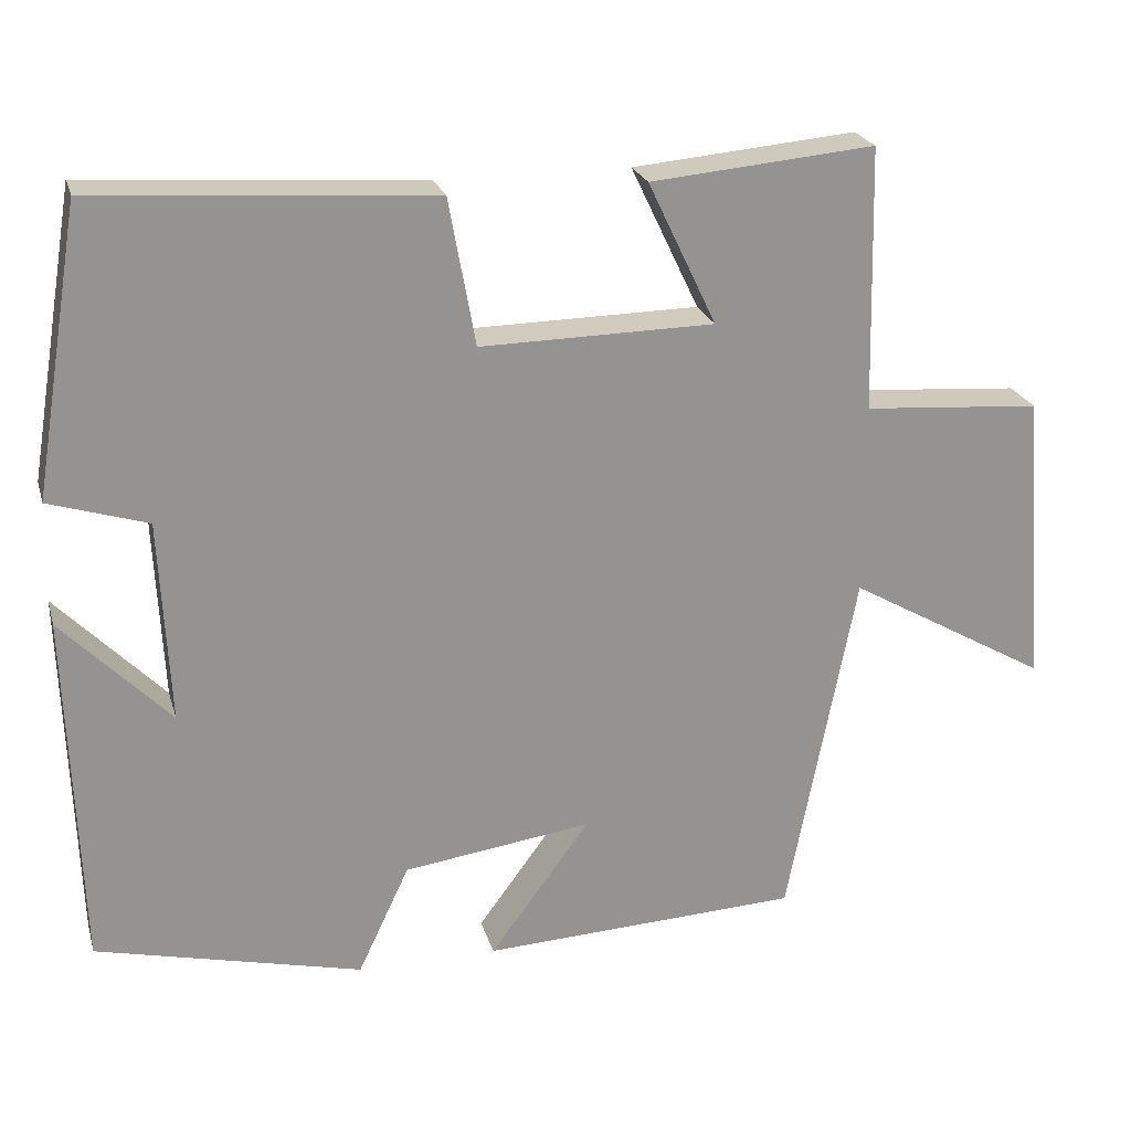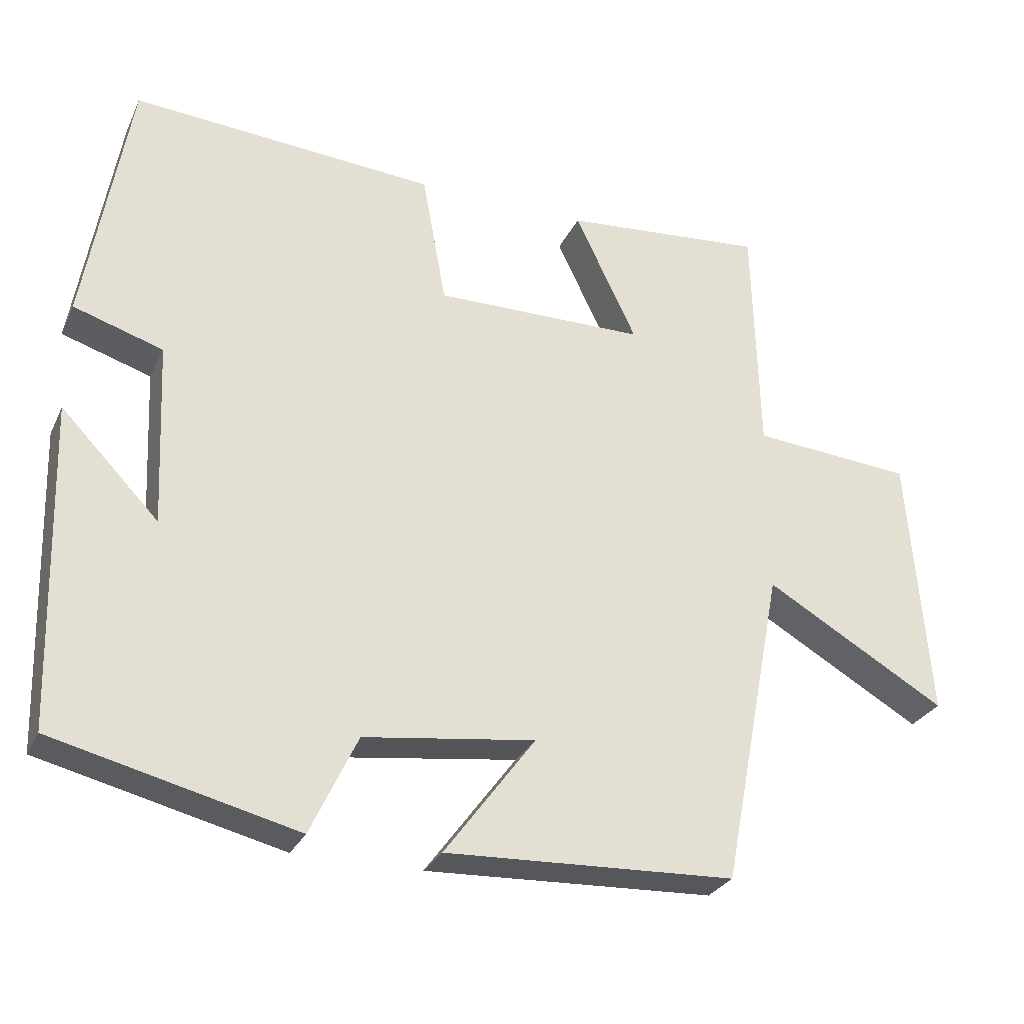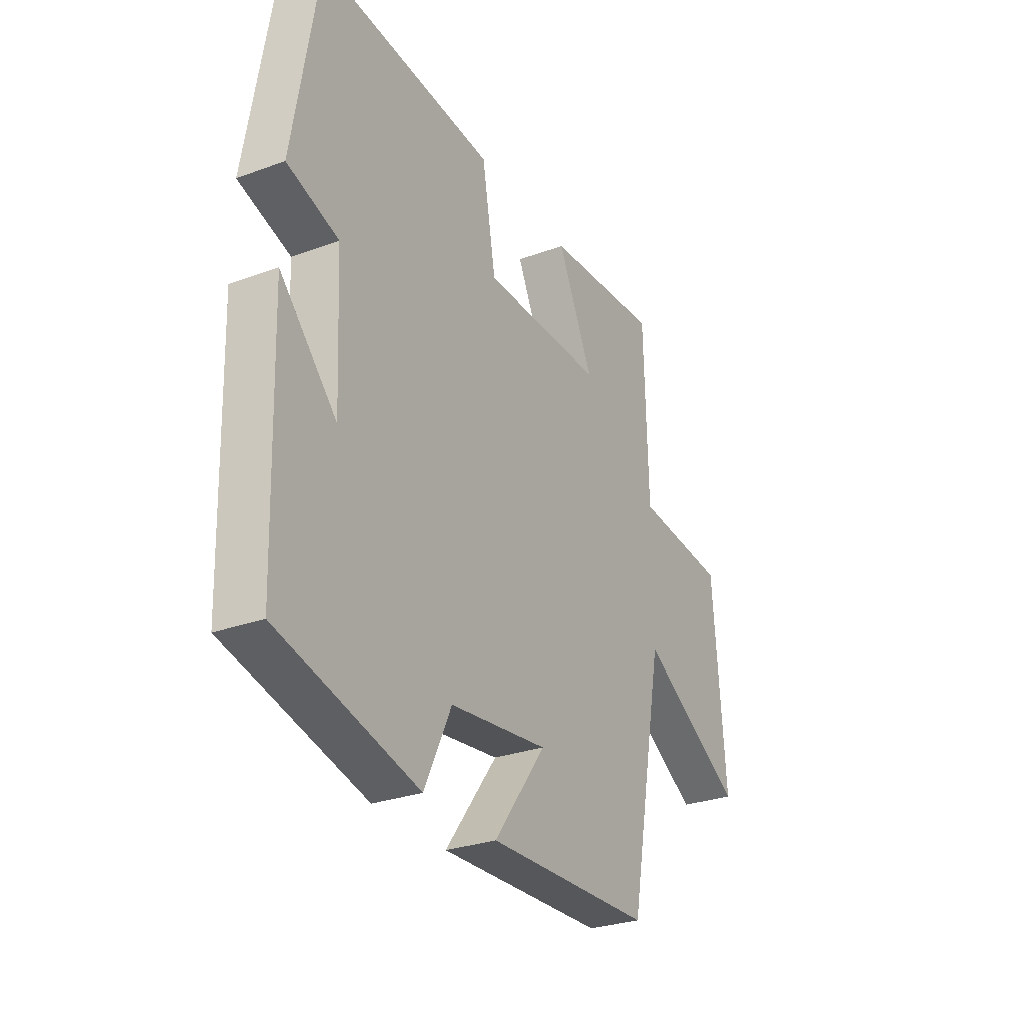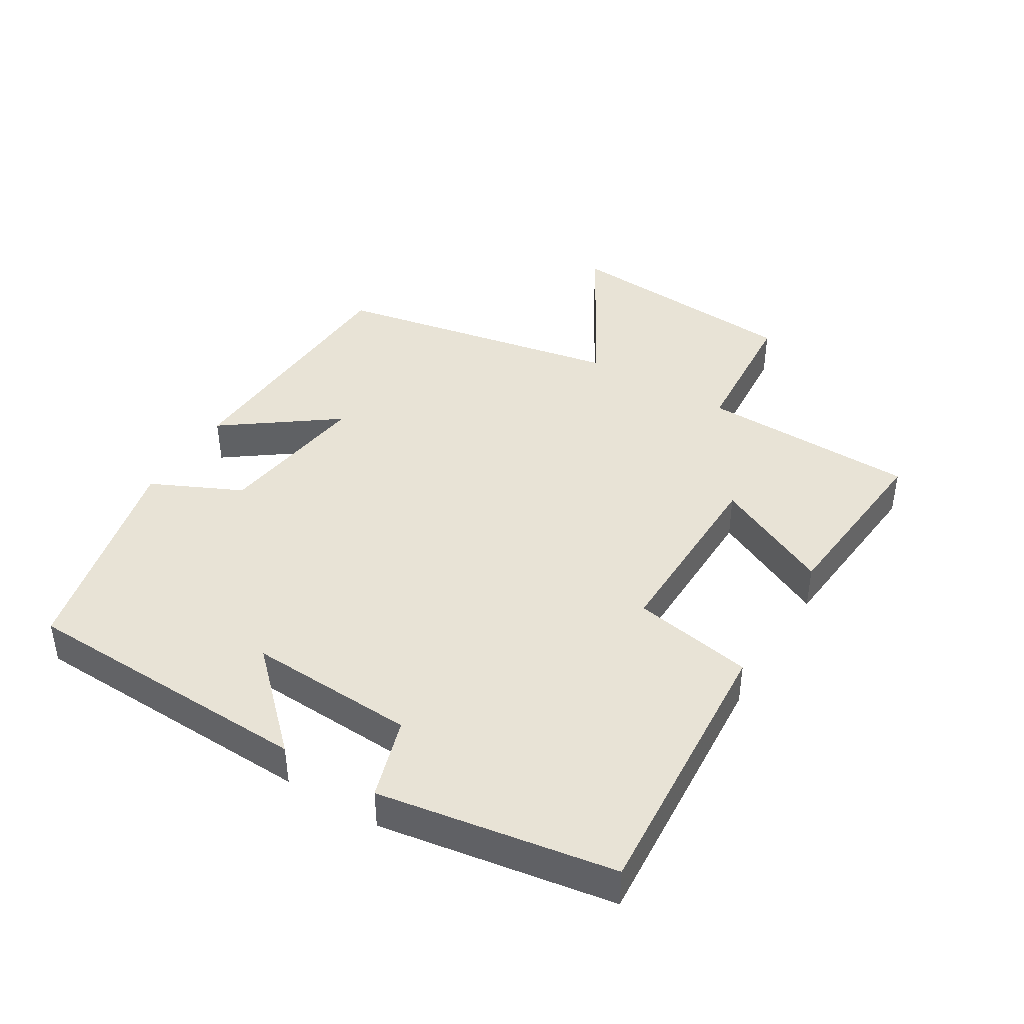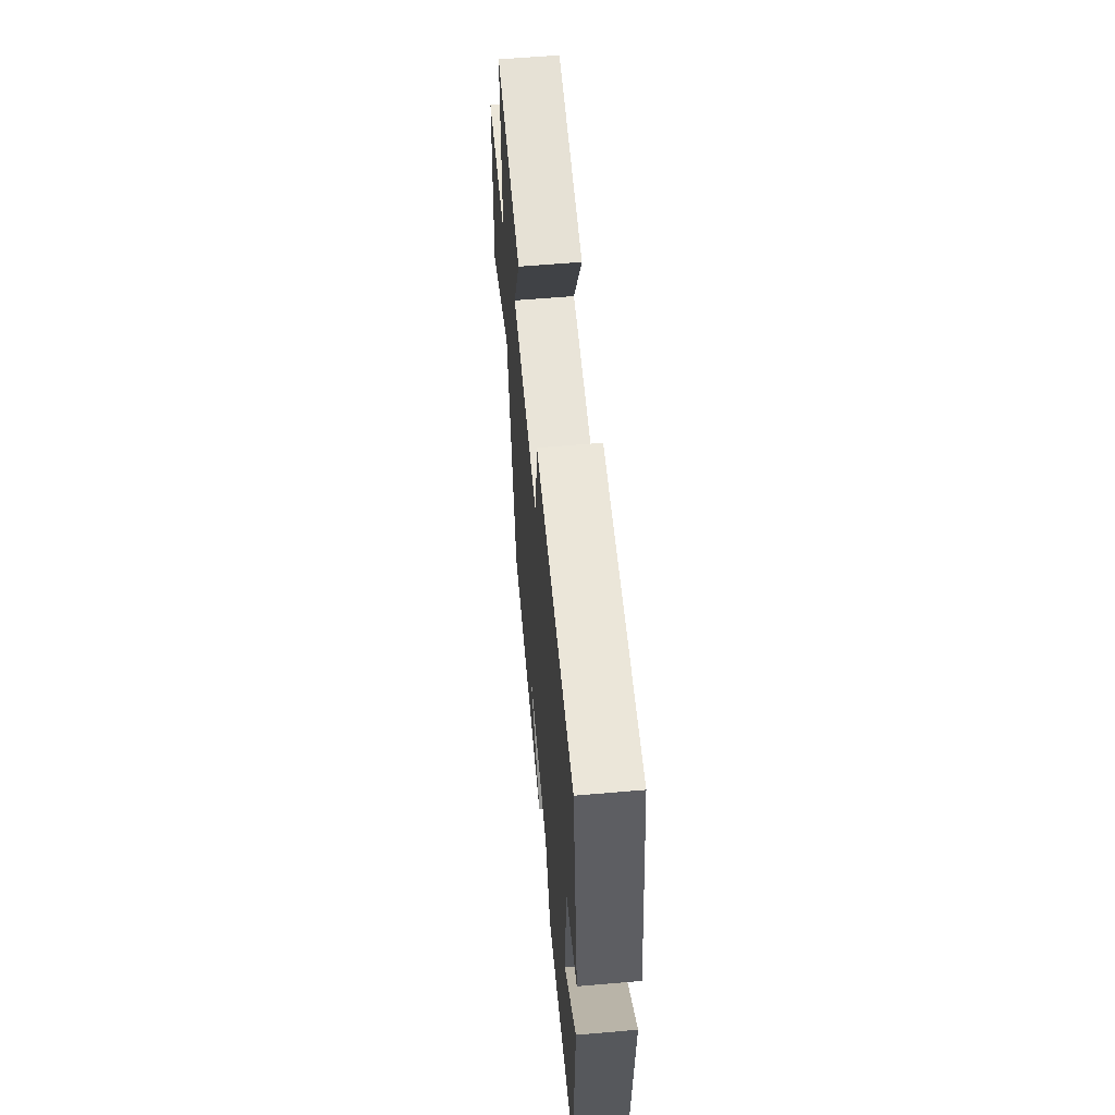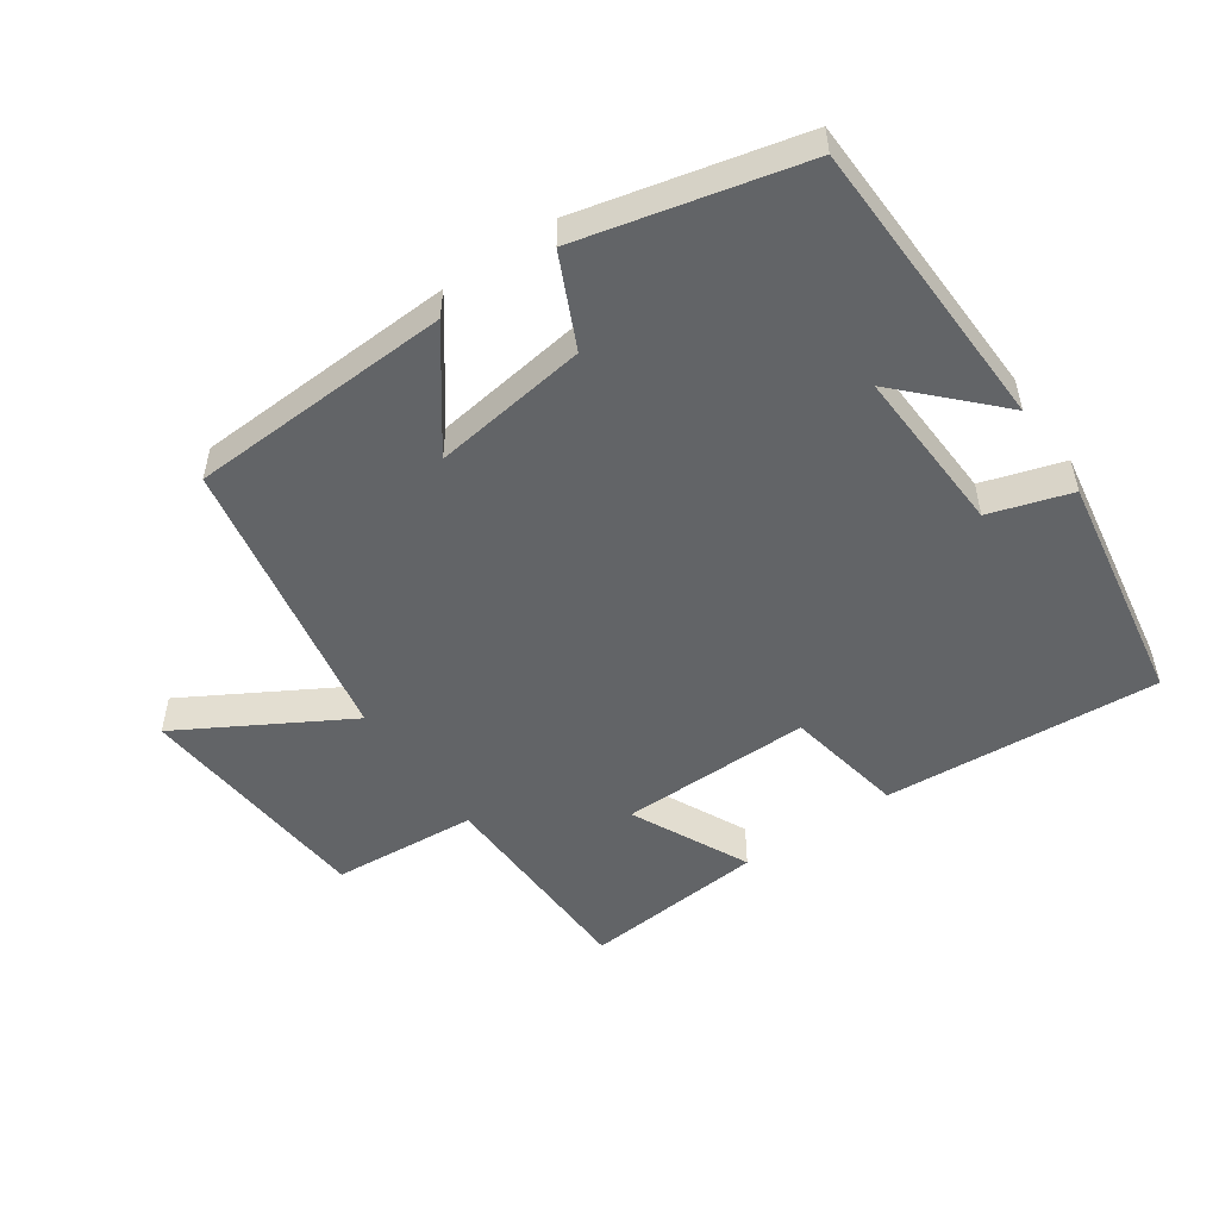
<metadata>
{"format":"obj","ext":"obj","renderer":"f3d","projection":"perspective","resolution":1024,"background":"white","views":[{"elev":23.2,"azim":-14.9,"up":"+Z"},{"elev":-28.6,"azim":-21.5,"up":"+Z"},{"elev":-28.9,"azim":-61.5,"up":"+Z"},{"elev":41.8,"azim":-58.6,"up":"+Y"},{"elev":59.6,"azim":-95.1,"up":"+Z"},{"elev":-51.1,"azim":-145.3,"up":"+Y"}]}
</metadata>
<code>
v -0.486 0.07 -0.42
v -0.5 0.07 0.023
v -0.366 0.07 -0.115
v -0.378 0.07 0.137
v -0.5 0.07 0.175
v -0.441 0.07 0.529
v -0.024 0.07 0.5
v 0.009 0.07 0.318
v 0.299 0.07 0.322
v 0.214 0.07 0.5
v 0.492 0.07 0.525
v 0.5 0.07 0.197
v 0.721 0.07 0.18
v 0.749 0.07 -0.186
v 0.5 0.07 -0.043
v 0.415 0.07 -0.482
v 0.019 0.07 -0.5
v 0.143 0.07 -0.332
v -0.091 0.07 -0.364
v -0.155 0.07 -0.5
v -0.486 0 -0.42
v -0.5 0 0.023
v -0.366 0 -0.115
v -0.378 0 0.137
v -0.5 0 0.175
v -0.441 0 0.529
v -0.024 0 0.5
v 0.009 0 0.318
v 0.299 0 0.322
v 0.214 0 0.5
v 0.492 0 0.525
v 0.5 0 0.197
v 0.721 0 0.18
v 0.749 0 -0.186
v 0.5 0 -0.043
v 0.415 0 -0.482
v 0.019 0 -0.5
v 0.143 0 -0.332
v -0.091 0 -0.364
v -0.155 0 -0.5
f 19 20 1
f 15 16 17 18
f 15 18 19
f 12 13 14 15
f 9 10 11 12
f 8 9 12 15
f 5 6 7 8
f 4 5 8 15
f 3 4 15 19
f 1 2 3
f 1 3 19
f 21 40 39
f 38 37 36 35
f 39 38 35
f 35 34 33 32
f 32 31 30 29
f 35 32 29 28
f 28 27 26 25
f 35 28 25 24
f 39 35 24 23
f 23 22 21
f 39 23 21
f 1 21 22 2
f 2 22 23 3
f 3 23 24 4
f 4 24 25 5
f 5 25 26 6
f 6 26 27 7
f 7 27 28 8
f 8 28 29 9
f 9 29 30 10
f 10 30 31 11
f 11 31 32 12
f 12 32 33 13
f 13 33 34 14
f 14 34 35 15
f 15 35 36 16
f 16 36 37 17
f 17 37 38 18
f 18 38 39 19
f 19 39 40 20
f 20 40 21 1

</code>
